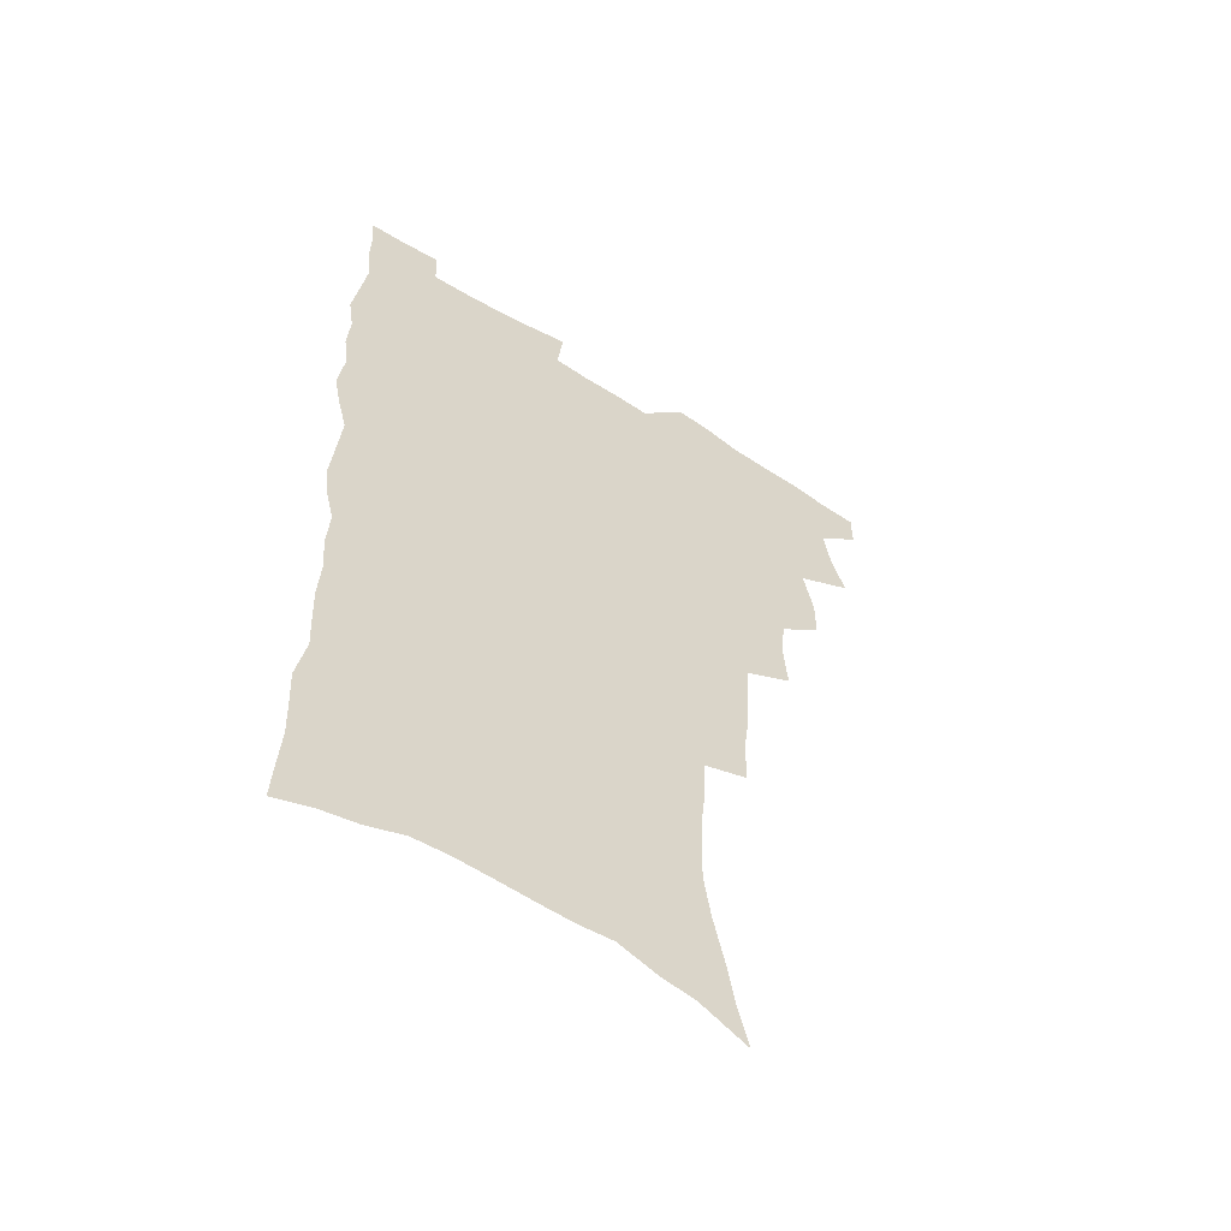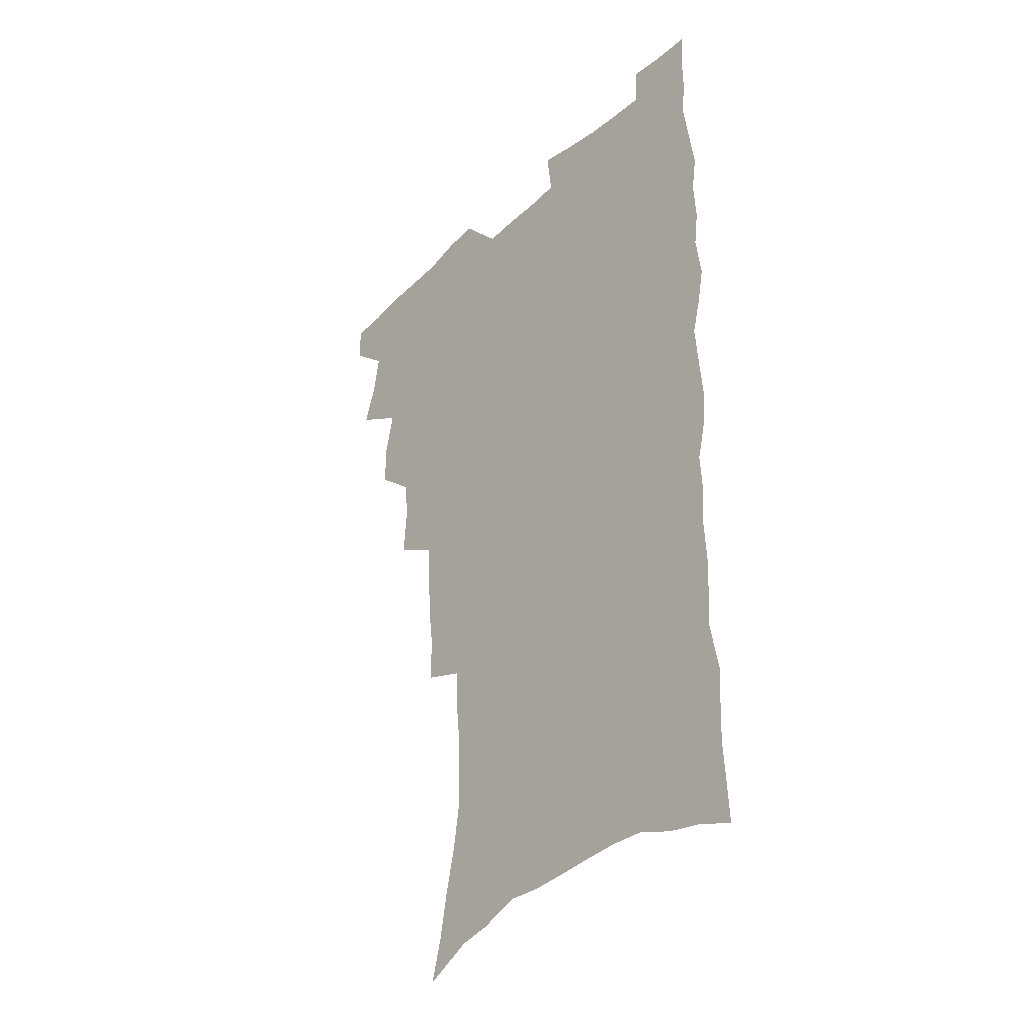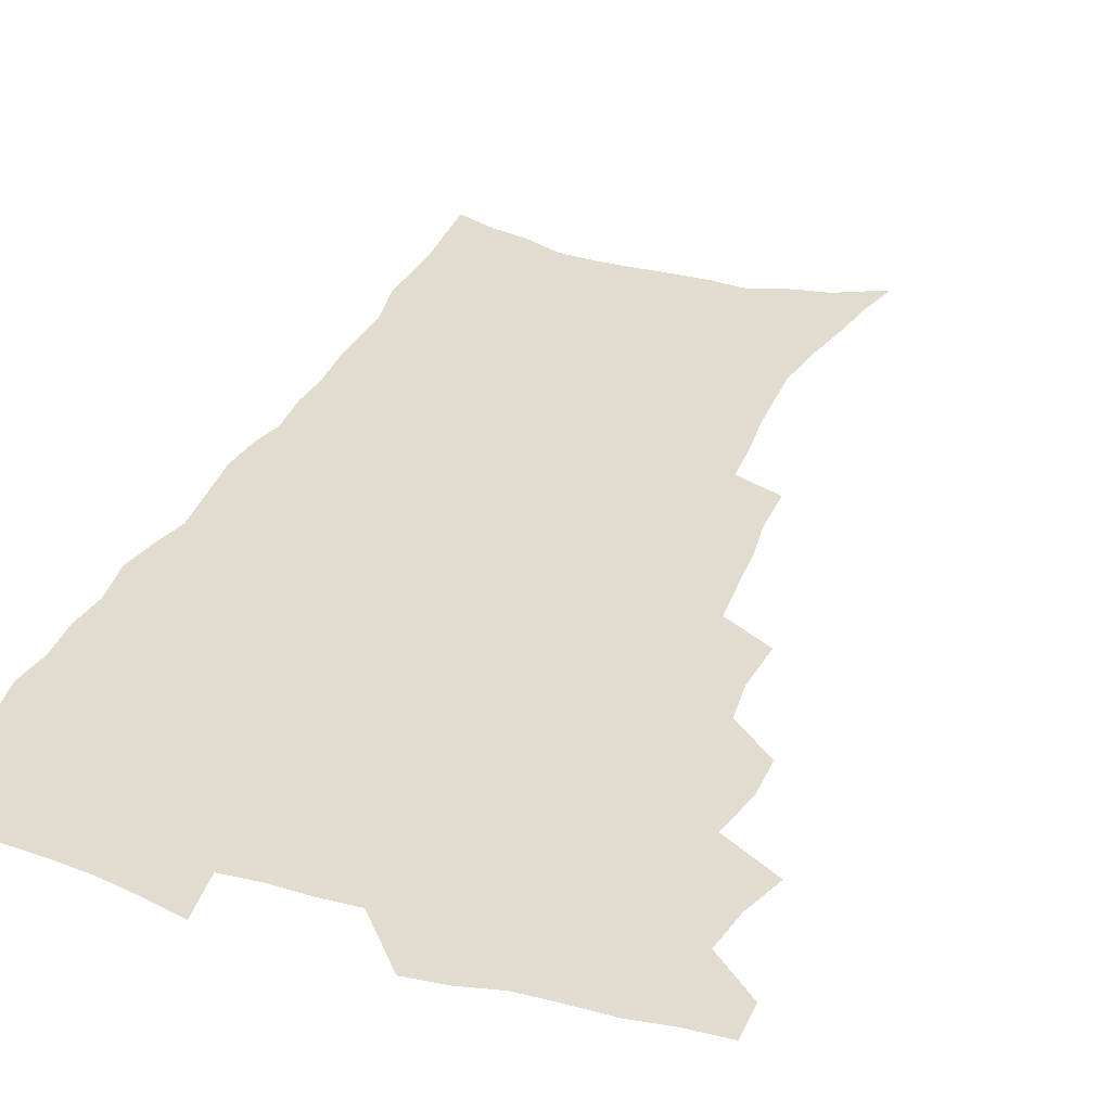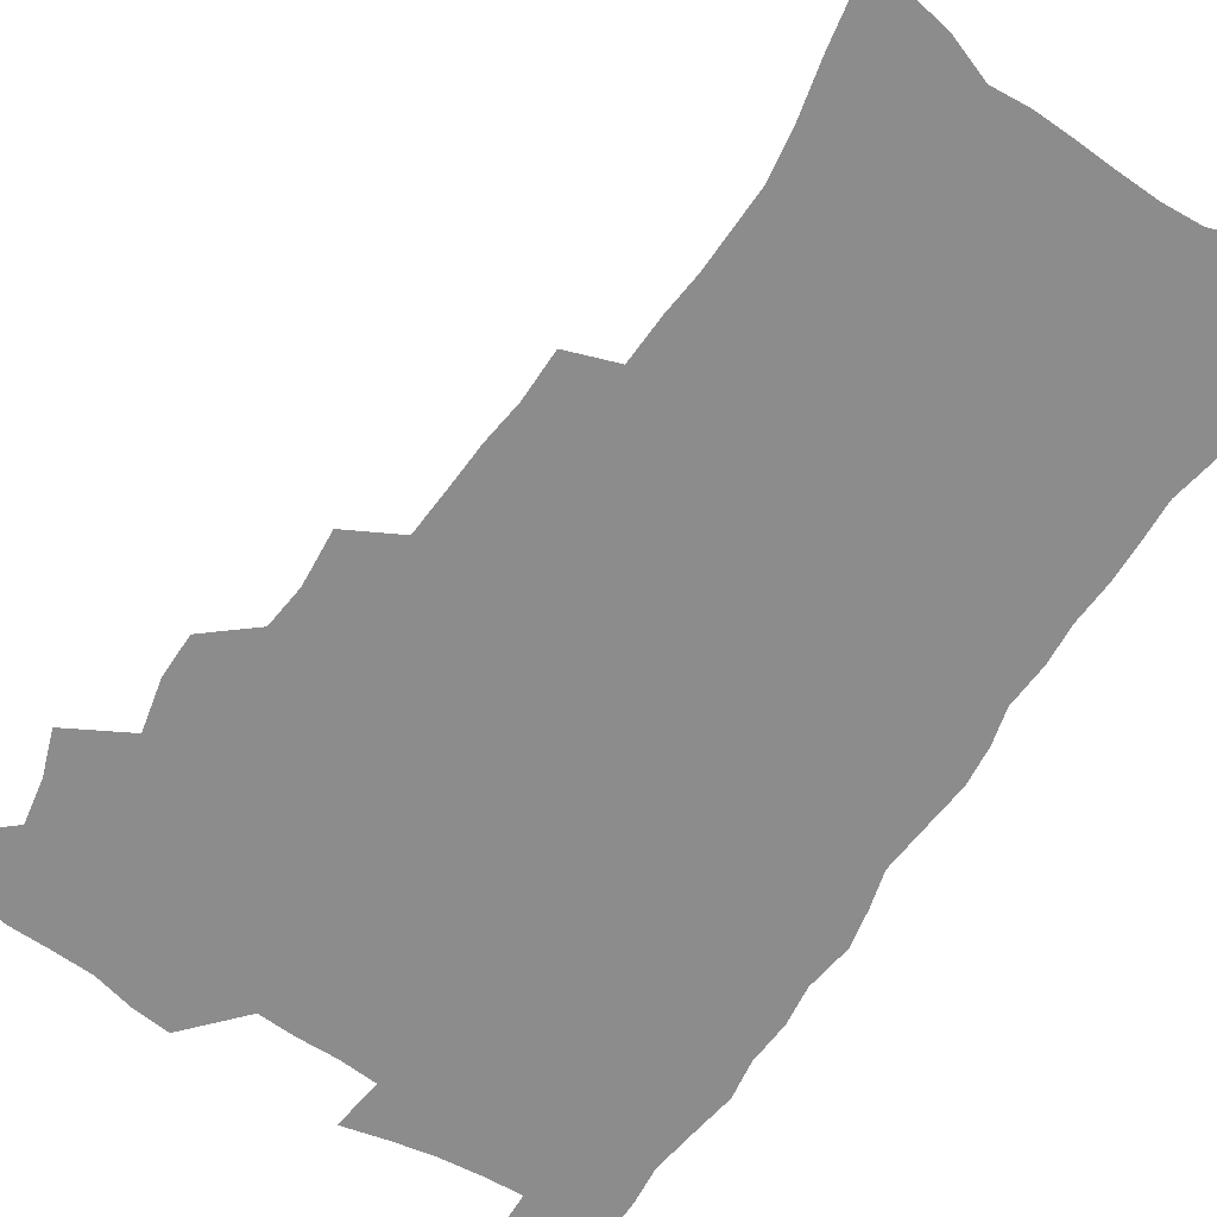
<metadata>
{"format":"obj","ext":"obj","renderer":"f3d","projection":"perspective","resolution":1024,"background":"white","views":[{"elev":-57.7,"azim":146.8,"up":"+Y"},{"elev":-35.8,"azim":50.0,"up":"+Y"},{"elev":34.4,"azim":-158.1,"up":"+Z"},{"elev":-64.2,"azim":-33.1,"up":"+Z"}]}
</metadata>
<code>
v 480.3 536.5 0
v 480.3 551.3 0
v 489.1 489.2 0
v 494.7 505.5 0
v 497.6 521.9 0
v 497.4 536.8 0
v 495.6 552.3 0
v 507.4 441.8 0
v 507.3 458.3 0
v 511.4 477.1 0
v 515.2 493.5 0
v 512.8 507.5 0
v 514.3 522.6 0
v 513.2 537.2 0
v 510.1 554.7 0
v 524.4 391.7 0
v 526 412 0
v 524.3 427.9 0
v 528.1 447.2 0
v 528.2 463.2 0
v 527.8 478.5 0
v 529.1 493.9 0
v 529.8 508.9 0
v 529.6 523.2 0
v 528.5 537.4 0
v 525.3 555.2 0
v 547.7 312.7 0
v 547.5 331.3 0
v 545.5 347 0
v 544.6 364.4 0
v 543.4 381.6 0
v 542.6 399 0
v 542.6 416.4 0
v 545.6 435.6 0
v 543.8 449.6 0
v 545.1 465.7 0
v 545.8 480.9 0
v 544.3 495.1 0
v 544.9 509.6 0
v 544.2 524.1 0
v 542.7 538.8 0
v 540.1 556 0
v 553.8 171.5 0
v 558.4 188.8 0
v 561.4 205.7 0
v 565.8 225.2 0
v 568.6 243.5 0
v 568.2 258.1 0
v 567.8 273.6 0
v 566.3 288.5 0
v 565.5 306.5 0
v 564.7 324.1 0
v 563 339.5 0
v 562 355.8 0
v 560.9 371.9 0
v 560 388.4 0
v 560.3 405.6 0
v 560.2 421.9 0
v 559.9 437.2 0
v 561.7 453.9 0
v 560.4 467.5 0
v 561 482.3 0
v 562 496.5 0
v 560.1 510.7 0
v 558.7 525.5 0
v 557.1 540.8 0
v 554.4 559.7 0
v 572.9 181.1 0
v 573.5 194.9 0
v 580 218 0
v 582 235.4 0
v 582.7 251.6 0
v 582.7 267.4 0
v 581.3 281.3 0
v 579.5 295.5 0
v 580.1 315.1 0
v 579.1 331.1 0
v 578.2 346.4 0
v 577.6 362.6 0
v 575.9 377 0
v 576.2 394.2 0
v 574.9 408.4 0
v 575.8 425.2 0
v 575.2 439.7 0
v 575.7 454.9 0
v 575.7 469.2 0
v 576 483.6 0
v 575.4 497.4 0
v 575.6 511.1 0
v 574.1 525.4 0
v 572.2 541.2 0
v 568.8 561.4 0
v 586 183.5 0
v 591.9 206.4 0
v 595 226 0
v 595.1 240.6 0
v 596.6 259.5 0
v 595.5 272.8 0
v 594.2 286.7 0
v 594 304.2 0
v 592.8 319 0
v 591.5 333.2 0
v 592.6 352.4 0
v 591.5 366.3 0
v 590.3 381 0
v 590.2 396.9 0
v 590.3 412.3 0
v 590.5 427.7 0
v 589.8 441.6 0
v 589.9 456.1 0
v 590.8 471.1 0
v 590.4 484.3 0
v 589.8 498 0
v 589.4 511.9 0
v 588.2 526.5 0
v 587.2 541 0
v 601.8 189.4 0
v 605.4 209.7 0
v 607.2 227.7 0
v 607.8 244.4 0
v 608 260.3 0
v 607.4 274.7 0
v 606.9 290.8 0
v 606.3 306.7 0
v 605.8 323.2 0
v 605.9 340.3 0
v 605 352.3 0
v 604.5 368.9 0
v 604.2 384.3 0
v 604.6 400.6 0
v 604 413.6 0
v 604.1 428.8 0
v 603.8 442.9 0
v 603.8 456.9 0
v 604 470.9 0
v 604.2 484.7 0
v 604.3 498.3 0
v 603.6 512.2 0
v 602.3 527.1 0
v 601.5 541.9 0
v 615.5 188.4 0
v 618.9 213 0
v 619.9 230.8 0
v 620 246 0
v 620.2 262.7 0
v 619.7 277.3 0
v 619 291.9 0
v 618.8 309.5 0
v 618.6 326.6 0
v 618.2 341.3 0
v 617.7 354.6 0
v 617.5 370.3 0
v 617.3 385.1 0
v 617.2 400.4 0
v 617 413.4 0
v 617.5 429.9 0
v 617.3 443.3 0
v 617.7 457.9 0
v 617.8 471.6 0
v 617.8 484.8 0
v 617.9 498.5 0
v 618 512.1 0
v 617.9 525.7 0
v 616.2 541.7 0
v 630 188.9 0
v 631.7 212.2 0
v 632.2 231.1 0
v 632.3 247.7 0
v 632.2 264 0
v 631.9 278.7 0
v 631.6 295.1 0
v 631.1 310.4 0
v 630.9 326.3 0
v 630.6 341.2 0
v 630.4 355.8 0
v 630.3 370.5 0
v 630.2 386.3 0
v 630.2 400.3 0
v 630.3 414.8 0
v 630.5 430.2 0
v 630.7 443.6 0
v 630.9 457.8 0
v 631.2 471.4 0
v 631.3 484.8 0
v 631.6 498.5 0
v 631.7 512 0
v 631.7 525.5 0
v 630.5 542.9 0
v 628.2 562.4 0
v 644.6 189.8 0
v 644.7 213.4 0
v 644.5 231.1 0
v 644.6 246 0
v 644.3 263.6 0
v 644.2 279.4 0
v 643.8 294.9 0
v 643.3 311.8 0
v 643.2 326.5 0
v 643.2 340.4 0
v 643.1 354.9 0
v 643 371.1 0
v 643.1 385.8 0
v 643.3 400.2 0
v 643.5 414.7 0
v 643.6 429.6 0
v 644 443.3 0
v 644.3 457.5 0
v 644.7 471.1 0
v 645.1 485.2 0
v 645.4 498.6 0
v 645.5 511.9 0
v 645.6 526 0
v 645.5 541.4 0
v 644.4 558.7 0
v 659 190.3 0
v 657.8 211.7 0
v 657.3 228.9 0
v 656.9 245.6 0
v 658.5 257.5 0
v 656.6 277.6 0
v 656.3 293.5 0
v 655.9 309.2 0
v 655.5 325.5 0
v 655.6 340.3 0
v 655.8 354.8 0
v 655.8 369.9 0
v 656 384.6 0
v 656.6 398.6 0
v 656.7 413.5 0
v 657.3 427.6 0
v 657.5 442.2 0
v 658.3 455.8 0
v 658.3 470.5 0
v 658.6 484.4 0
v 658.8 498.2 0
v 659.5 511.9 0
v 659.8 525.9 0
v 660.3 539.9 0
v 660.1 555.8 0
v 673.2 189.5 0
v 671.6 208.6 0
v 669.9 228.1 0
v 670.5 242 0
v 670.2 257.8 0
v 668.3 278.7 0
v 668.8 292.1 0
v 667.9 309.4 0
v 667.8 324.3 0
v 668.2 338.5 0
v 668.8 352.6 0
v 668.4 368.7 0
v 669.4 382.4 0
v 669.9 396.7 0
v 671.4 410 0
v 671.4 425 0
v 671.1 440.6 0
v 672 454.6 0
v 672.3 469 0
v 672 484.1 0
v 672.7 497.6 0
v 673.4 511.3 0
v 674.1 525.4 0
v 674.6 539.7 0
v 675.2 554.3 0
v 688.7 183.9 0
v 686.1 203.9 0
v 683.1 225.2 0
v 683.5 239.9 0
v 682.5 257 0
v 682.7 272.3 0
v 681.4 289.6 0
v 681.9 304 0
v 680.2 321.6 0
v 682.2 334.3 0
v 682.4 349.2 0
v 683.5 363.3 0
v 683.2 379 0
v 684 393.4 0
v 685.2 407.5 0
v 685 423.2 0
v 686.3 437.1 0
v 686.4 452.4 0
v 686.8 467 0
v 686.6 482 0
v 687.5 496.1 0
v 687.8 510.5 0
v 688.5 524.7 0
v 689.1 538.8 0
v 689.8 553.6 0
v 690.5 569.6 0
v 703 181 0
v 700.7 199.6 0
v 700.1 216.1 0
v 699 232.9 0
v 696.6 251.7 0
v 696.8 266.8 0
v 696.6 282.5 0
v 695.9 298.6 0
v 696.8 313.1 0
v 697 328.2 0
v 697.6 342.9 0
v 699.7 356.5 0
v 699.6 372.3 0
v 699.4 388.3 0
v 700.1 403.3 0
v 700.1 419.2 0
v 700.3 434.5 0
v 702.8 448.3 0
v 702.9 463.6 0
v 701.1 480.1 0
v 703.2 493.9 0
v 703.1 509 0
v 702.9 524 0
v 703.3 538 0
v 704.8 552.9 0
v 705.6 567.7 0
v 718.2 175.5 0
v 717.4 191.8 0
v 716.4 208.3 0
v 717 222.8 0
v 717.7 237.7 0
v 714.1 257.2 0
v 714.9 271.6 0
v 715.3 286.5 0
v 714.4 303 0
v 715.6 317.5 0
v 714.6 334.3 0
v 717.9 347.2 0
v 719.4 361.9 0
v 717.8 379.5 0
v 716.4 397.3 0
v 720 410.9 0
v 722.8 425.2 0
v 720.4 443.1 0
v 722.3 457.7 0
v 721.2 474.2 0
v 723.4 488.7 0
v 720.9 505.8 0
v 718.5 522.9 0
v 720 537.6 0
v 719.8 552.4 0
v 720.6 567.2 0
f 5 6 1
f 1 6 2
f 6 7 2
f 10 11 3
f 3 11 4
f 11 12 4
f 4 12 5
f 12 13 5
f 5 13 6
f 13 14 6
f 6 14 7
f 14 15 7
f 18 19 8
f 8 19 9
f 19 20 9
f 9 20 10
f 20 21 10
f 10 21 11
f 21 22 11
f 11 22 12
f 22 23 12
f 12 23 13
f 23 24 13
f 13 24 14
f 24 25 14
f 14 25 15
f 25 26 15
f 31 32 16
f 16 32 17
f 32 33 17
f 17 33 18
f 33 34 18
f 18 34 19
f 34 35 19
f 19 35 20
f 35 36 20
f 20 36 21
f 36 37 21
f 21 37 22
f 37 38 22
f 22 38 23
f 38 39 23
f 23 39 24
f 39 40 24
f 24 40 25
f 40 41 25
f 25 41 26
f 41 42 26
f 51 52 27
f 27 52 28
f 52 53 28
f 28 53 29
f 53 54 29
f 29 54 30
f 54 55 30
f 30 55 31
f 55 56 31
f 31 56 32
f 56 57 32
f 32 57 33
f 57 58 33
f 33 58 34
f 58 59 34
f 34 59 35
f 59 60 35
f 35 60 36
f 60 61 36
f 36 61 37
f 61 62 37
f 37 62 38
f 62 63 38
f 38 63 39
f 63 64 39
f 39 64 40
f 64 65 40
f 40 65 41
f 65 66 41
f 41 66 42
f 66 67 42
f 43 68 44
f 68 69 44
f 44 69 45
f 69 70 45
f 45 70 46
f 70 71 46
f 46 71 47
f 71 72 47
f 47 72 48
f 72 73 48
f 48 73 49
f 73 74 49
f 49 74 50
f 74 75 50
f 50 75 51
f 75 76 51
f 51 76 52
f 76 77 52
f 52 77 53
f 77 78 53
f 53 78 54
f 78 79 54
f 54 79 55
f 79 80 55
f 55 80 56
f 80 81 56
f 56 81 57
f 81 82 57
f 57 82 58
f 82 83 58
f 58 83 59
f 83 84 59
f 59 84 60
f 84 85 60
f 60 85 61
f 85 86 61
f 61 86 62
f 86 87 62
f 62 87 63
f 87 88 63
f 63 88 64
f 88 89 64
f 64 89 65
f 89 90 65
f 65 90 66
f 90 91 66
f 66 91 67
f 91 92 67
f 68 93 69
f 93 94 69
f 69 94 70
f 94 95 70
f 70 95 71
f 95 96 71
f 71 96 72
f 96 97 72
f 72 97 73
f 97 98 73
f 73 98 74
f 98 99 74
f 74 99 75
f 99 100 75
f 75 100 76
f 100 101 76
f 76 101 77
f 101 102 77
f 77 102 78
f 102 103 78
f 78 103 79
f 103 104 79
f 79 104 80
f 104 105 80
f 80 105 81
f 105 106 81
f 81 106 82
f 106 107 82
f 82 107 83
f 107 108 83
f 83 108 84
f 108 109 84
f 84 109 85
f 109 110 85
f 85 110 86
f 110 111 86
f 86 111 87
f 111 112 87
f 87 112 88
f 112 113 88
f 88 113 89
f 113 114 89
f 89 114 90
f 114 115 90
f 90 115 91
f 115 116 91
f 91 116 92
f 93 117 94
f 117 118 94
f 94 118 95
f 118 119 95
f 95 119 96
f 119 120 96
f 96 120 97
f 120 121 97
f 97 121 98
f 121 122 98
f 98 122 99
f 122 123 99
f 99 123 100
f 123 124 100
f 100 124 101
f 124 125 101
f 101 125 102
f 125 126 102
f 102 126 103
f 126 127 103
f 103 127 104
f 127 128 104
f 104 128 105
f 128 129 105
f 105 129 106
f 129 130 106
f 106 130 107
f 130 131 107
f 107 131 108
f 131 132 108
f 108 132 109
f 132 133 109
f 109 133 110
f 133 134 110
f 110 134 111
f 134 135 111
f 111 135 112
f 135 136 112
f 112 136 113
f 136 137 113
f 113 137 114
f 137 138 114
f 114 138 115
f 138 139 115
f 115 139 116
f 139 140 116
f 117 141 118
f 141 142 118
f 118 142 119
f 142 143 119
f 119 143 120
f 143 144 120
f 120 144 121
f 144 145 121
f 121 145 122
f 145 146 122
f 122 146 123
f 146 147 123
f 123 147 124
f 147 148 124
f 124 148 125
f 148 149 125
f 125 149 126
f 149 150 126
f 126 150 127
f 150 151 127
f 127 151 128
f 151 152 128
f 128 152 129
f 152 153 129
f 129 153 130
f 153 154 130
f 130 154 131
f 154 155 131
f 131 155 132
f 155 156 132
f 132 156 133
f 156 157 133
f 133 157 134
f 157 158 134
f 134 158 135
f 158 159 135
f 135 159 136
f 159 160 136
f 136 160 137
f 160 161 137
f 137 161 138
f 161 162 138
f 138 162 139
f 162 163 139
f 139 163 140
f 163 164 140
f 141 165 142
f 165 166 142
f 142 166 143
f 166 167 143
f 143 167 144
f 167 168 144
f 144 168 145
f 168 169 145
f 145 169 146
f 169 170 146
f 146 170 147
f 170 171 147
f 147 171 148
f 171 172 148
f 148 172 149
f 172 173 149
f 149 173 150
f 173 174 150
f 150 174 151
f 174 175 151
f 151 175 152
f 175 176 152
f 152 176 153
f 176 177 153
f 153 177 154
f 177 178 154
f 154 178 155
f 178 179 155
f 155 179 156
f 179 180 156
f 156 180 157
f 180 181 157
f 157 181 158
f 181 182 158
f 158 182 159
f 182 183 159
f 159 183 160
f 183 184 160
f 160 184 161
f 184 185 161
f 161 185 162
f 185 186 162
f 162 186 163
f 186 187 163
f 163 187 164
f 187 188 164
f 165 190 166
f 190 191 166
f 166 191 167
f 191 192 167
f 167 192 168
f 192 193 168
f 168 193 169
f 193 194 169
f 169 194 170
f 194 195 170
f 170 195 171
f 195 196 171
f 171 196 172
f 196 197 172
f 172 197 173
f 197 198 173
f 173 198 174
f 198 199 174
f 174 199 175
f 199 200 175
f 175 200 176
f 200 201 176
f 176 201 177
f 201 202 177
f 177 202 178
f 202 203 178
f 178 203 179
f 203 204 179
f 179 204 180
f 204 205 180
f 180 205 181
f 205 206 181
f 181 206 182
f 206 207 182
f 182 207 183
f 207 208 183
f 183 208 184
f 208 209 184
f 184 209 185
f 209 210 185
f 185 210 186
f 210 211 186
f 186 211 187
f 211 212 187
f 187 212 188
f 212 213 188
f 188 213 189
f 213 214 189
f 190 215 191
f 215 216 191
f 191 216 192
f 216 217 192
f 192 217 193
f 217 218 193
f 193 218 194
f 218 219 194
f 194 219 195
f 219 220 195
f 195 220 196
f 220 221 196
f 196 221 197
f 221 222 197
f 197 222 198
f 222 223 198
f 198 223 199
f 223 224 199
f 199 224 200
f 224 225 200
f 200 225 201
f 225 226 201
f 201 226 202
f 226 227 202
f 202 227 203
f 227 228 203
f 203 228 204
f 228 229 204
f 204 229 205
f 229 230 205
f 205 230 206
f 230 231 206
f 206 231 207
f 231 232 207
f 207 232 208
f 232 233 208
f 208 233 209
f 233 234 209
f 209 234 210
f 234 235 210
f 210 235 211
f 235 236 211
f 211 236 212
f 236 237 212
f 212 237 213
f 237 238 213
f 213 238 214
f 238 239 214
f 215 240 216
f 240 241 216
f 216 241 217
f 241 242 217
f 217 242 218
f 242 243 218
f 218 243 219
f 243 244 219
f 219 244 220
f 244 245 220
f 220 245 221
f 245 246 221
f 221 246 222
f 246 247 222
f 222 247 223
f 247 248 223
f 223 248 224
f 248 249 224
f 224 249 225
f 249 250 225
f 225 250 226
f 250 251 226
f 226 251 227
f 251 252 227
f 227 252 228
f 252 253 228
f 228 253 229
f 253 254 229
f 229 254 230
f 254 255 230
f 230 255 231
f 255 256 231
f 231 256 232
f 256 257 232
f 232 257 233
f 257 258 233
f 233 258 234
f 258 259 234
f 234 259 235
f 259 260 235
f 235 260 236
f 260 261 236
f 236 261 237
f 261 262 237
f 237 262 238
f 262 263 238
f 238 263 239
f 263 264 239
f 240 265 241
f 265 266 241
f 241 266 242
f 266 267 242
f 242 267 243
f 267 268 243
f 243 268 244
f 268 269 244
f 244 269 245
f 269 270 245
f 245 270 246
f 270 271 246
f 246 271 247
f 271 272 247
f 247 272 248
f 272 273 248
f 248 273 249
f 273 274 249
f 249 274 250
f 274 275 250
f 250 275 251
f 275 276 251
f 251 276 252
f 276 277 252
f 252 277 253
f 277 278 253
f 253 278 254
f 278 279 254
f 254 279 255
f 279 280 255
f 255 280 256
f 280 281 256
f 256 281 257
f 281 282 257
f 257 282 258
f 282 283 258
f 258 283 259
f 283 284 259
f 259 284 260
f 284 285 260
f 260 285 261
f 285 286 261
f 261 286 262
f 286 287 262
f 262 287 263
f 287 288 263
f 263 288 264
f 288 289 264
f 265 291 266
f 291 292 266
f 266 292 267
f 292 293 267
f 267 293 268
f 293 294 268
f 268 294 269
f 294 295 269
f 269 295 270
f 295 296 270
f 270 296 271
f 296 297 271
f 271 297 272
f 297 298 272
f 272 298 273
f 298 299 273
f 273 299 274
f 299 300 274
f 274 300 275
f 300 301 275
f 275 301 276
f 301 302 276
f 276 302 277
f 302 303 277
f 277 303 278
f 303 304 278
f 278 304 279
f 304 305 279
f 279 305 280
f 305 306 280
f 280 306 281
f 306 307 281
f 281 307 282
f 307 308 282
f 282 308 283
f 308 309 283
f 283 309 284
f 309 310 284
f 284 310 285
f 310 311 285
f 285 311 286
f 311 312 286
f 286 312 287
f 312 313 287
f 287 313 288
f 313 314 288
f 288 314 289
f 314 315 289
f 289 315 290
f 315 316 290
f 291 317 292
f 317 318 292
f 292 318 293
f 318 319 293
f 293 319 294
f 319 320 294
f 294 320 295
f 320 321 295
f 295 321 296
f 321 322 296
f 296 322 297
f 322 323 297
f 297 323 298
f 323 324 298
f 298 324 299
f 324 325 299
f 299 325 300
f 325 326 300
f 300 326 301
f 326 327 301
f 301 327 302
f 327 328 302
f 302 328 303
f 328 329 303
f 303 329 304
f 329 330 304
f 304 330 305
f 330 331 305
f 305 331 306
f 331 332 306
f 306 332 307
f 332 333 307
f 307 333 308
f 333 334 308
f 308 334 309
f 334 335 309
f 309 335 310
f 335 336 310
f 310 336 311
f 336 337 311
f 311 337 312
f 337 338 312
f 312 338 313
f 338 339 313
f 313 339 314
f 339 340 314
f 314 340 315
f 340 341 315
f 315 341 316
f 341 342 316

</code>
